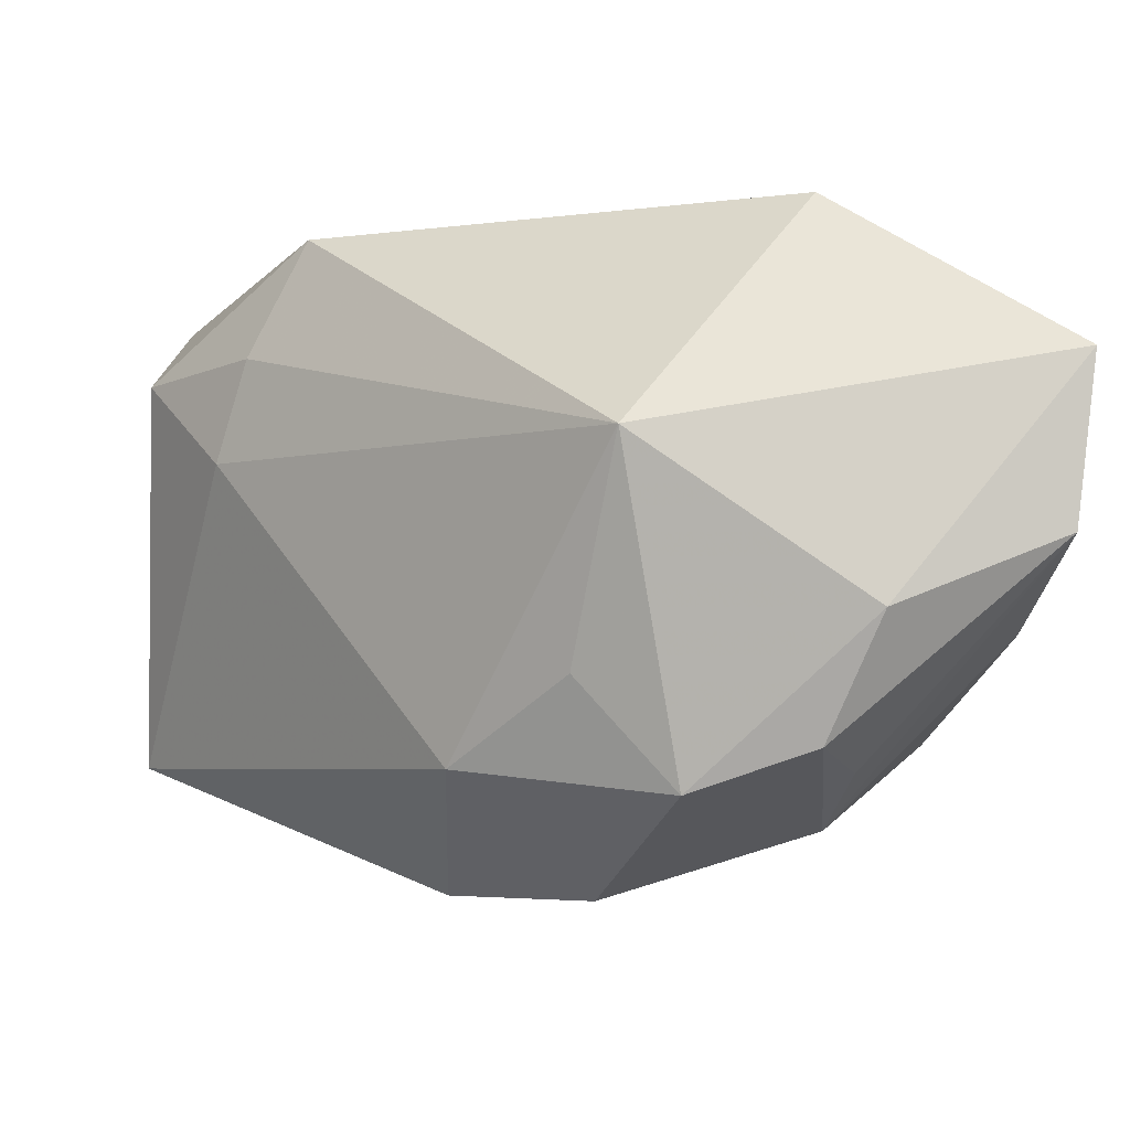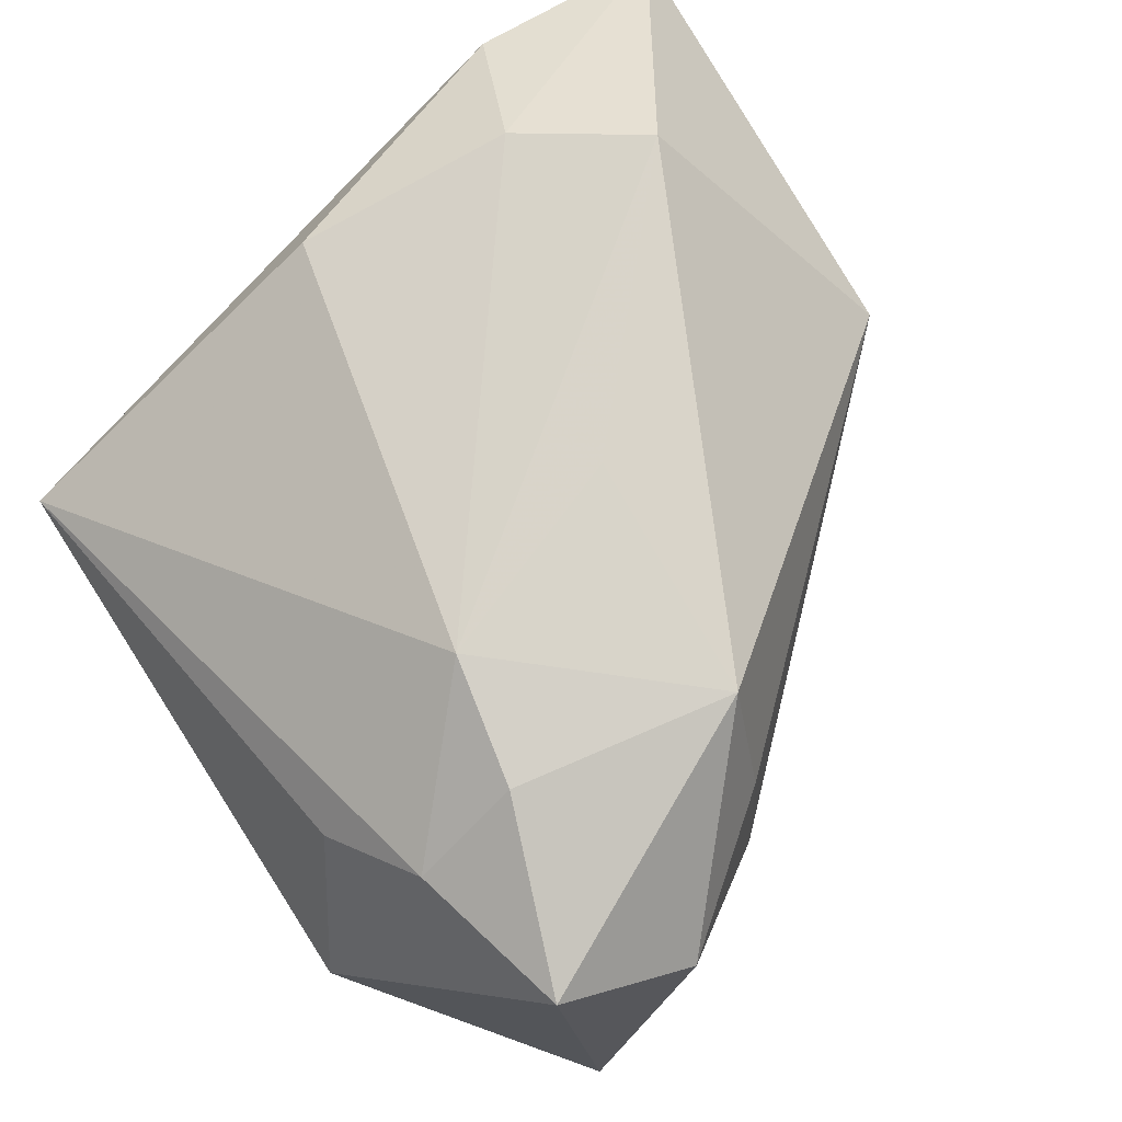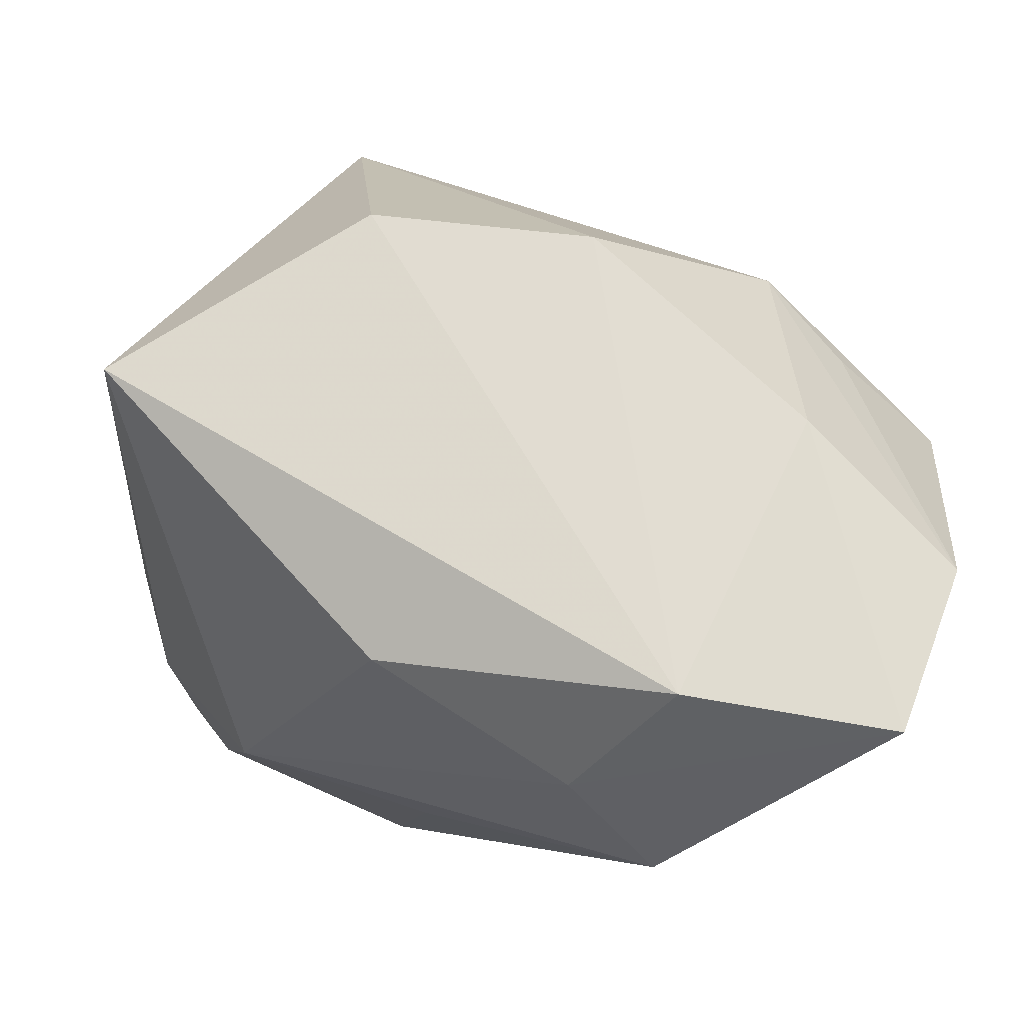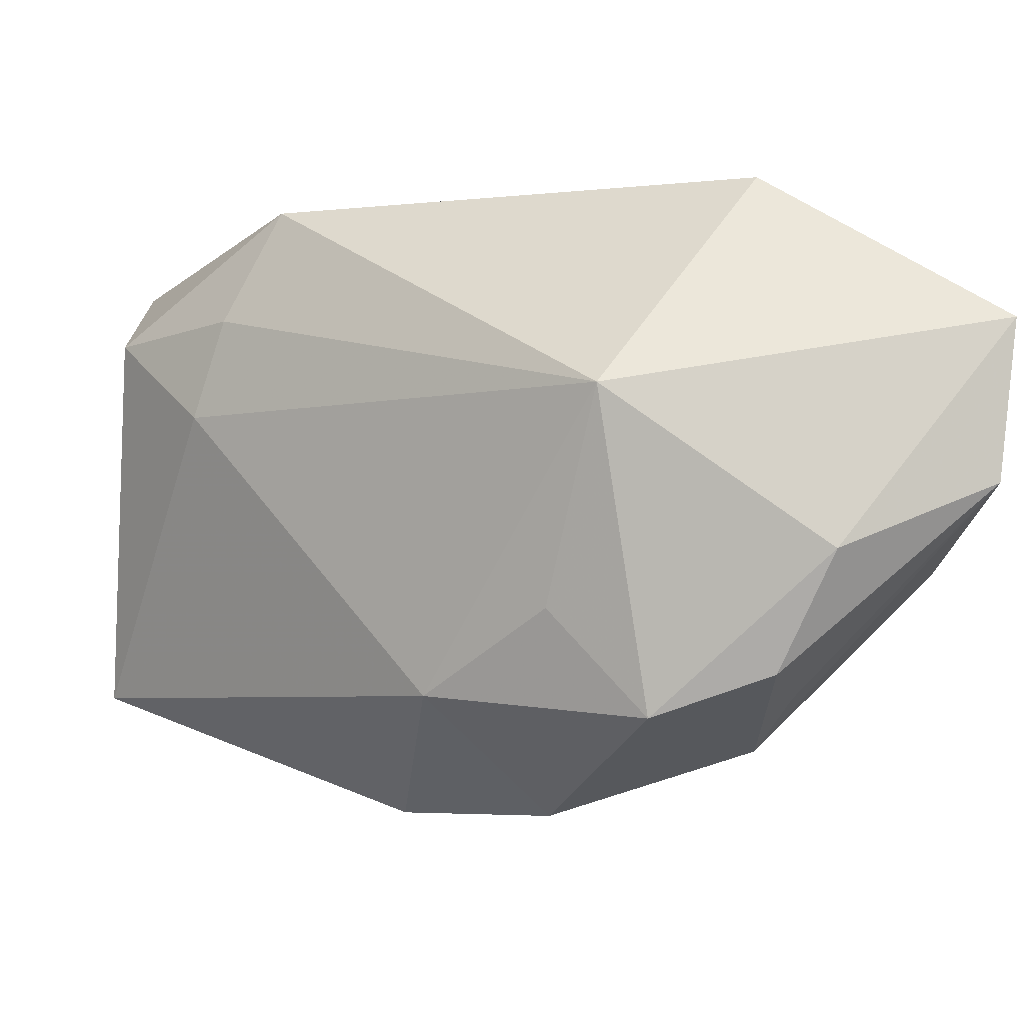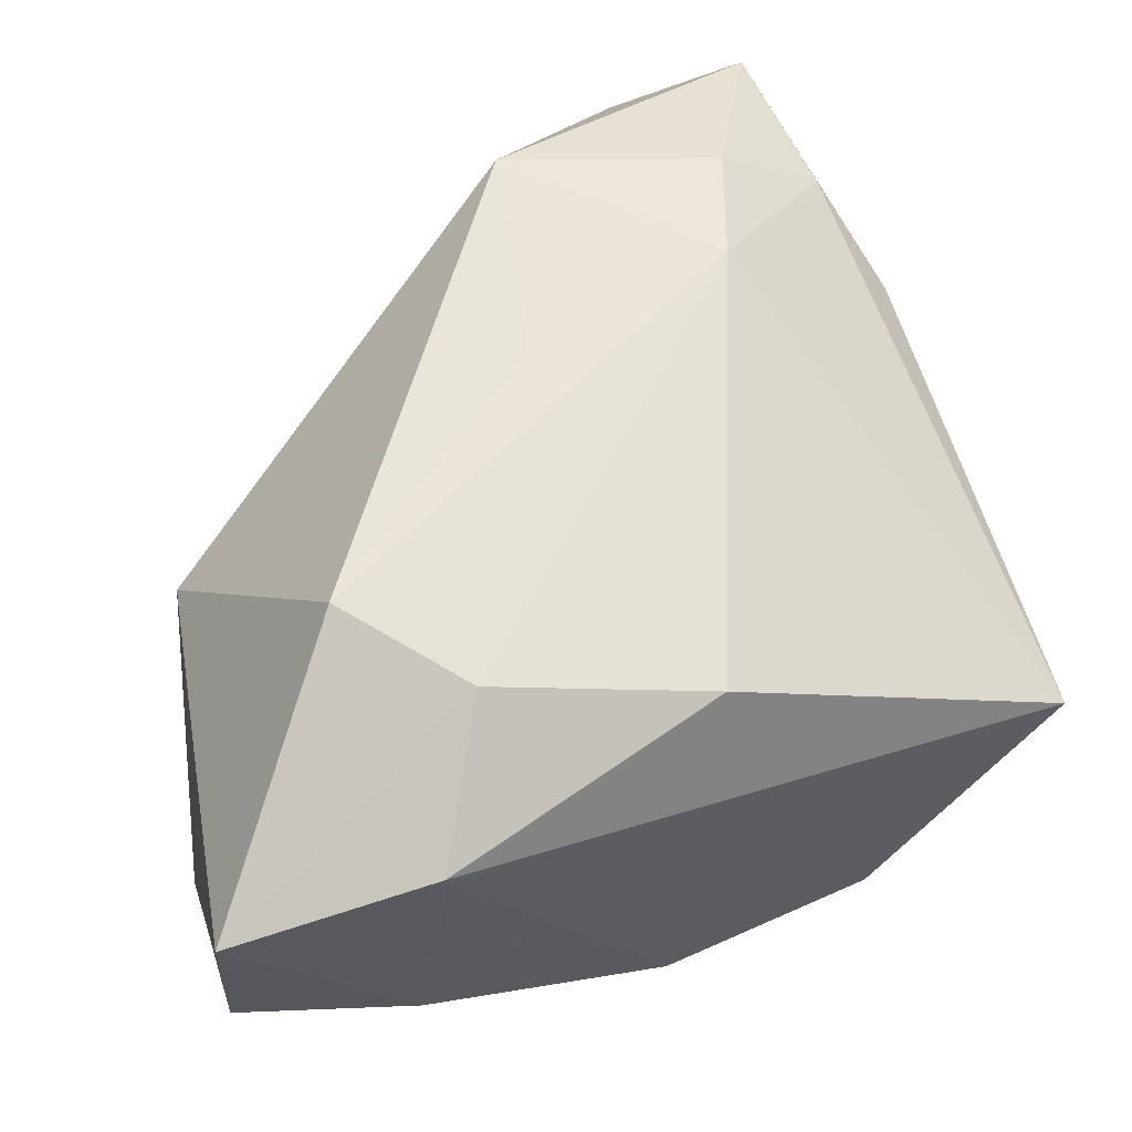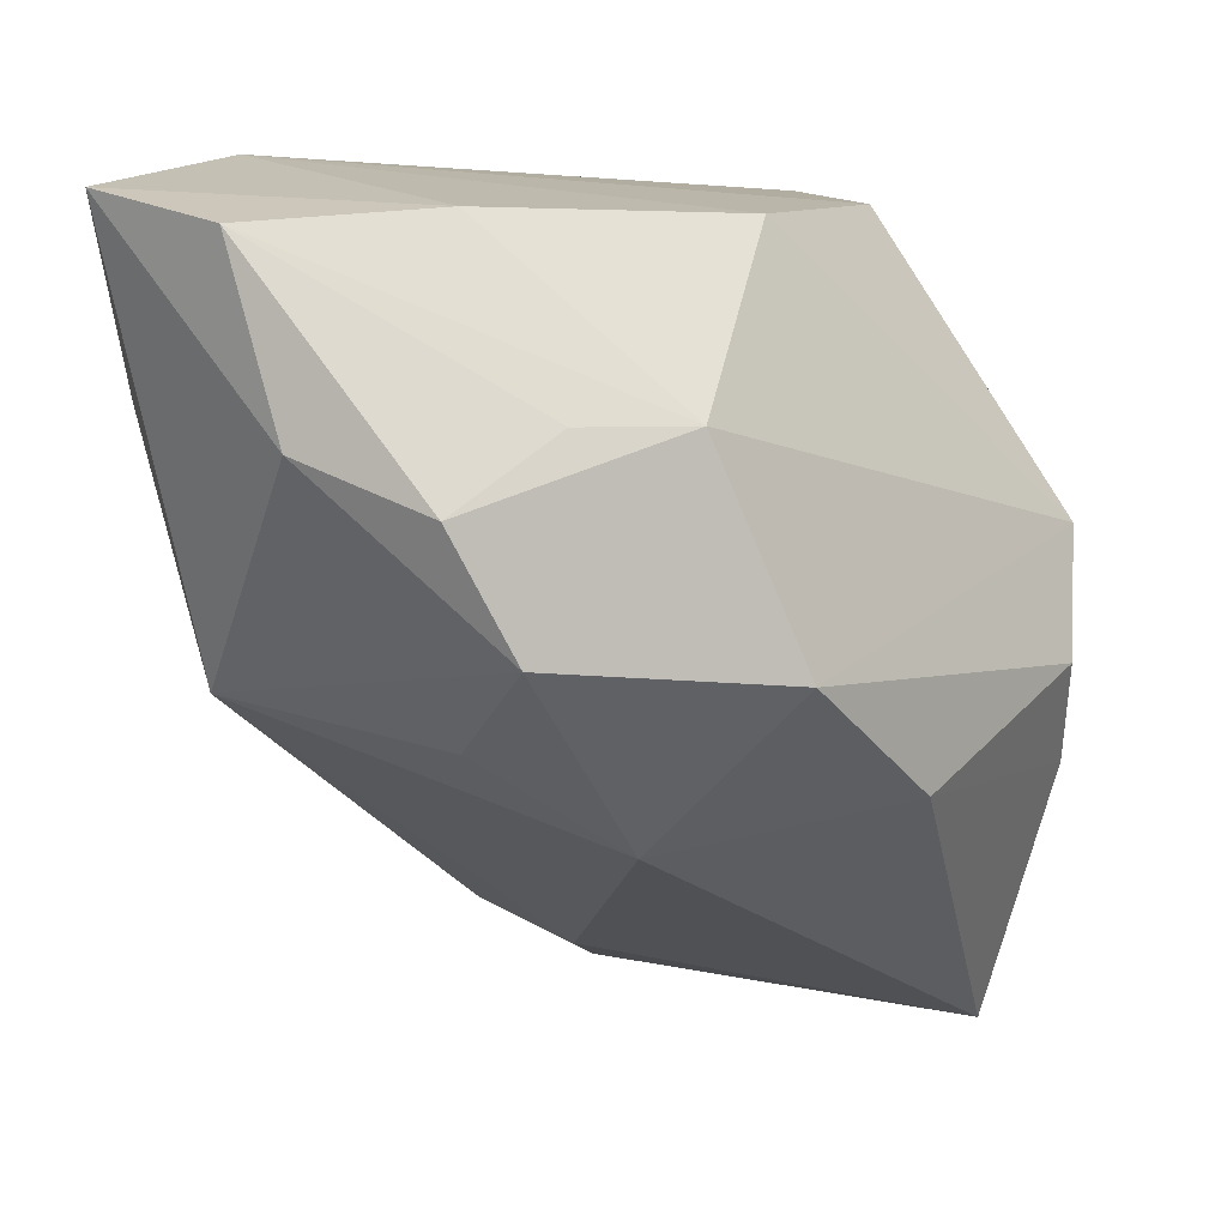
<metadata>
{"format":"obj","ext":"obj","renderer":"f3d","projection":"perspective","resolution":1024,"background":"white","views":[{"elev":-3.0,"azim":79.9,"up":"+Z"},{"elev":74.7,"azim":-39.5,"up":"+Z"},{"elev":73.9,"azim":20.7,"up":"+Y"},{"elev":-3.4,"azim":74.6,"up":"+Z"},{"elev":56.1,"azim":162.2,"up":"+Z"},{"elev":12.3,"azim":132.3,"up":"+Y"}]}
</metadata>
<code>
v -0.0174 -0.005691 -0.02895
v -0.0006861 -0.02916 0.01551
v 0.0176 -0.01491 -0.01794
v 0.03804 0.0138 -0.006109
v 0.03804 0.02962 0.01288
v 0.03804 0.02799 -0.0006608
v 0.03354 -0.004661 0.007033
v 0.01607 0.02091 0.02373
v -0.02304 -0.03281 0.02042
v -0.02812 -0.01132 0.01373
v -0.002542 -0.03152 0.006895
v -0.0162 -0.01921 0.02497
v -0.02108 -0.01438 -0.02582
v 0.02468 0.01529 -0.01822
v -0.000498 -0.01229 -0.02882
v 0.0009561 -0.02423 0.02529
v -0.001028 0.0249 0.0207
v 0.02429 0.01256 0.02606
v -0.02137 -0.03647 -0.01874
v 0.00311 0.02738 -0.01651
v -0.02164 0.003738 -0.02585
v 0.01671 0.01495 -0.02292
v 0.0304 0.0005688 -0.01961
v 0.03398 0.01022 -0.0161
v 0.01197 -0.002292 -0.02851
v 0.0272 -0.007037 -0.01073
v -0.02879 0.02607 0.006782
v -0.03406 -0.01672 -0.007408
v 0.02372 0.02861 -0.00768
v 0.02166 0.03088 0.01633
v -0.01302 -0.009225 0.02606
v -0.02472 -0.0193 0.01937
v -0.01399 0.02683 -0.01233
v -0.01281 -0.03669 0.01439
v 0.004347 -0.004859 0.02597
f 3 19 15
f 34 9 19
f 19 9 28
f 7 3 26
f 23 26 3
f 7 26 23
f 15 19 13
f 13 1 15
f 19 28 13
f 11 3 7
f 19 3 11
f 11 34 19
f 27 28 10
f 10 28 9
f 7 23 4
f 4 5 7
f 6 5 4
f 9 34 16
f 27 10 32
f 32 10 9
f 8 5 30
f 30 17 8
f 27 17 30
f 27 30 33
f 33 30 20
f 18 5 8
f 7 5 18
f 18 16 7
f 34 11 2
f 2 16 34
f 2 11 7
f 7 16 2
f 31 17 27
f 27 32 31
f 8 17 31
f 31 18 8
f 6 4 24
f 24 4 23
f 6 22 29
f 29 22 20
f 20 30 29
f 29 5 6
f 29 30 5
f 25 3 15
f 25 23 3
f 15 1 25
f 25 24 23
f 22 24 25
f 21 33 20
f 20 22 21
f 27 33 21
f 21 25 1
f 22 25 21
f 21 28 27
f 1 13 21
f 21 13 28
f 16 18 35
f 35 31 16
f 18 31 35
f 9 16 12
f 16 31 12
f 12 32 9
f 12 31 32
f 14 22 6
f 6 24 14
f 14 24 22

</code>
